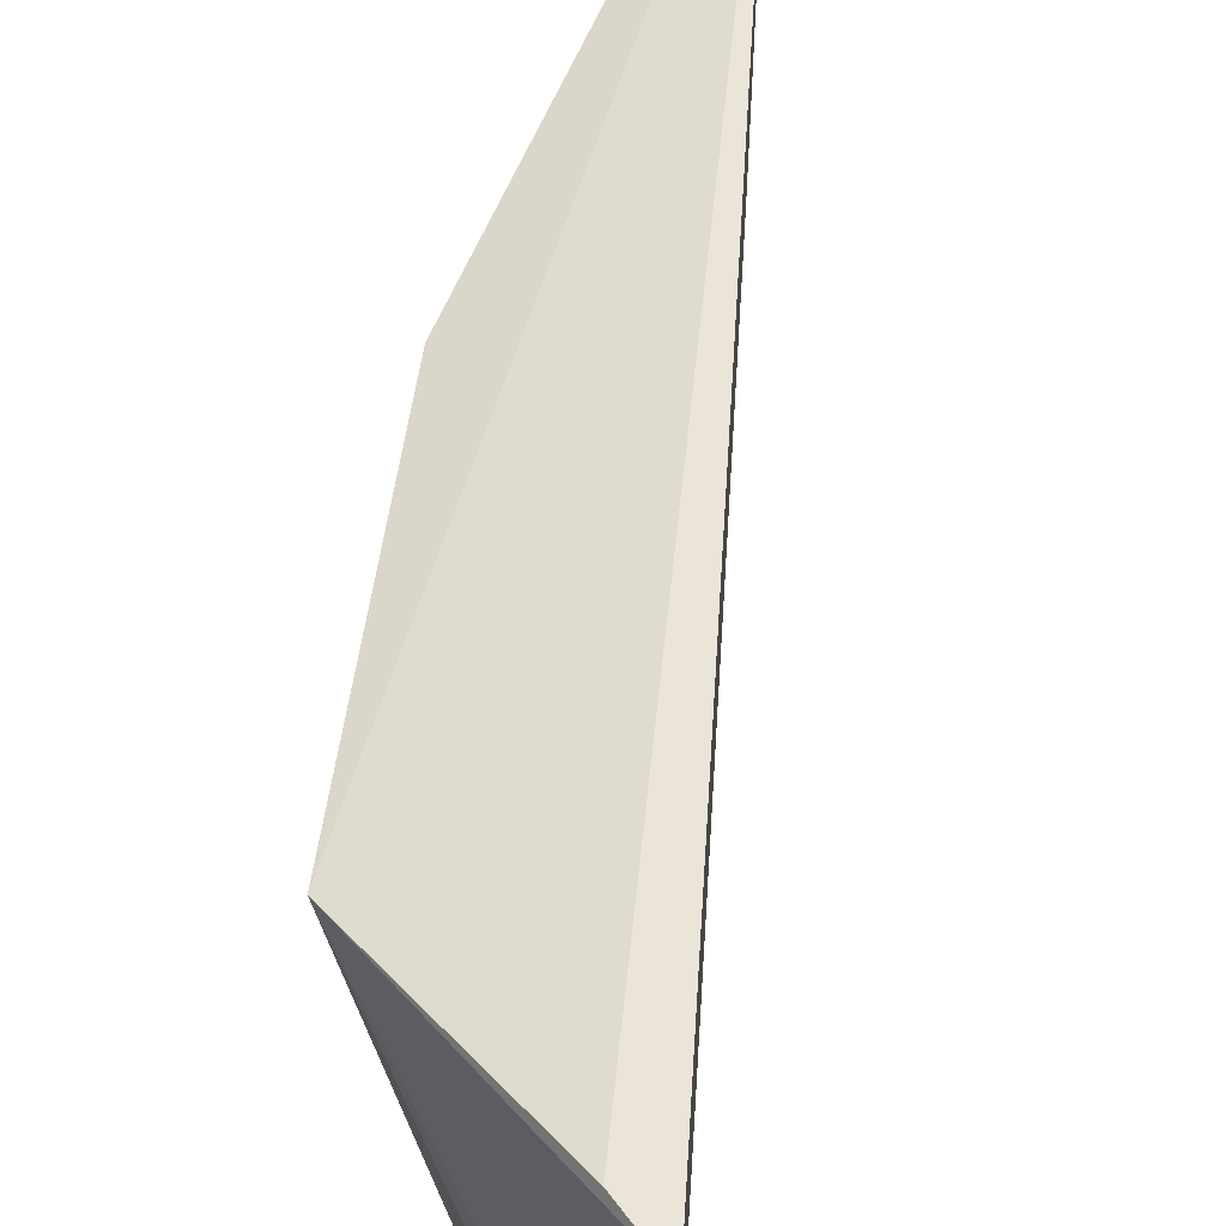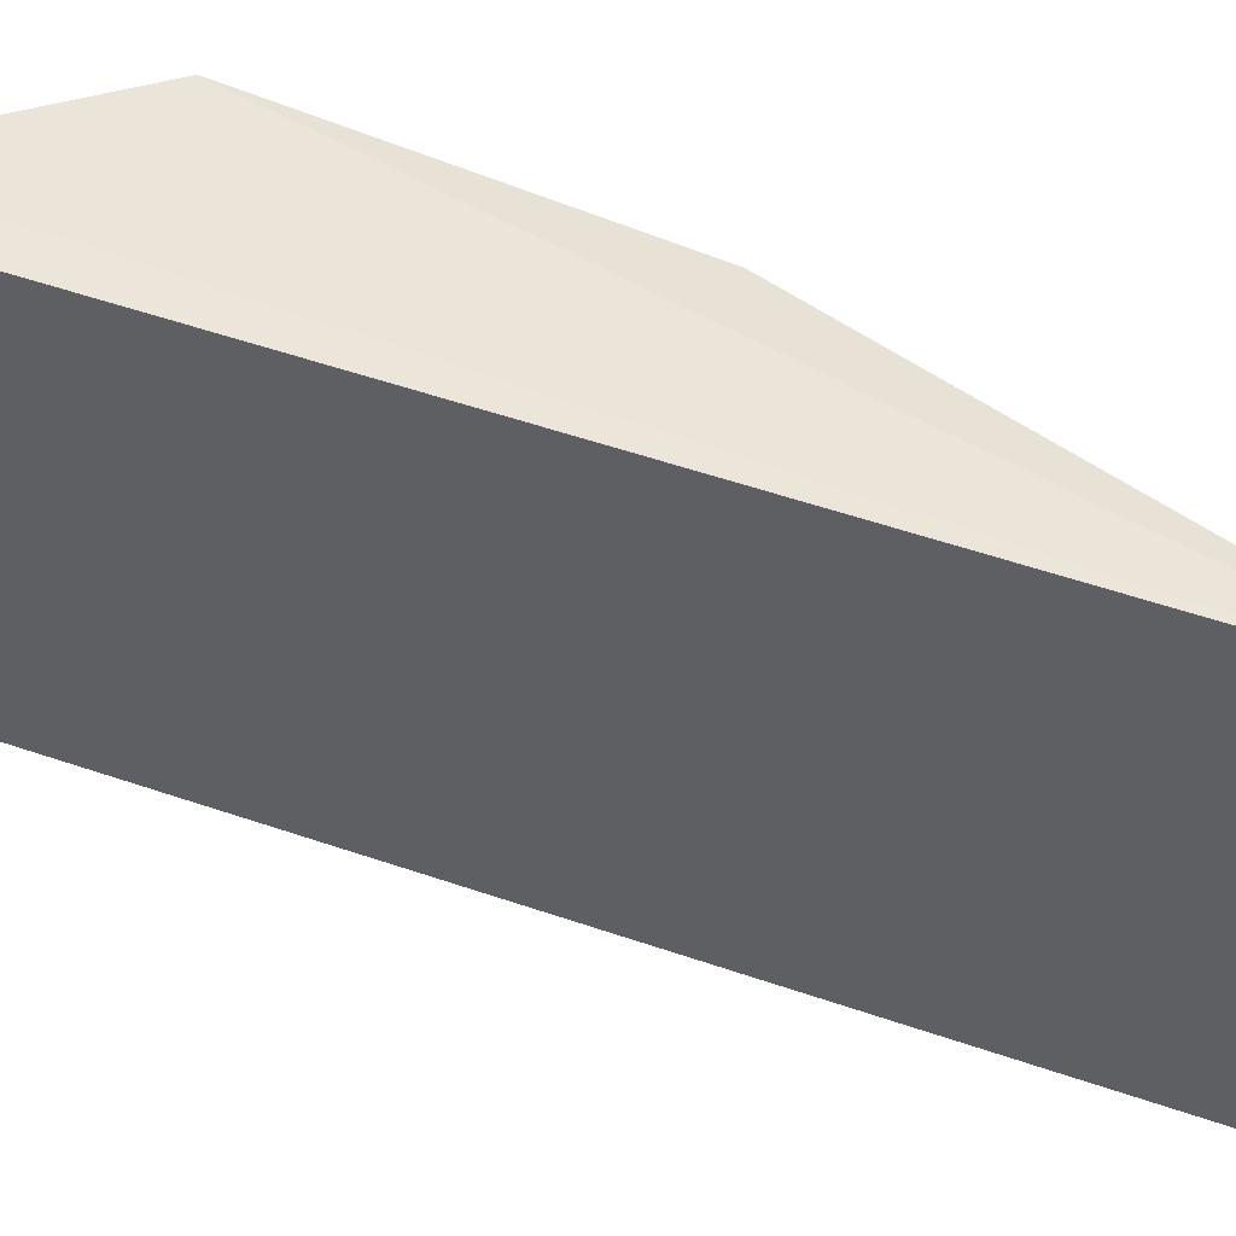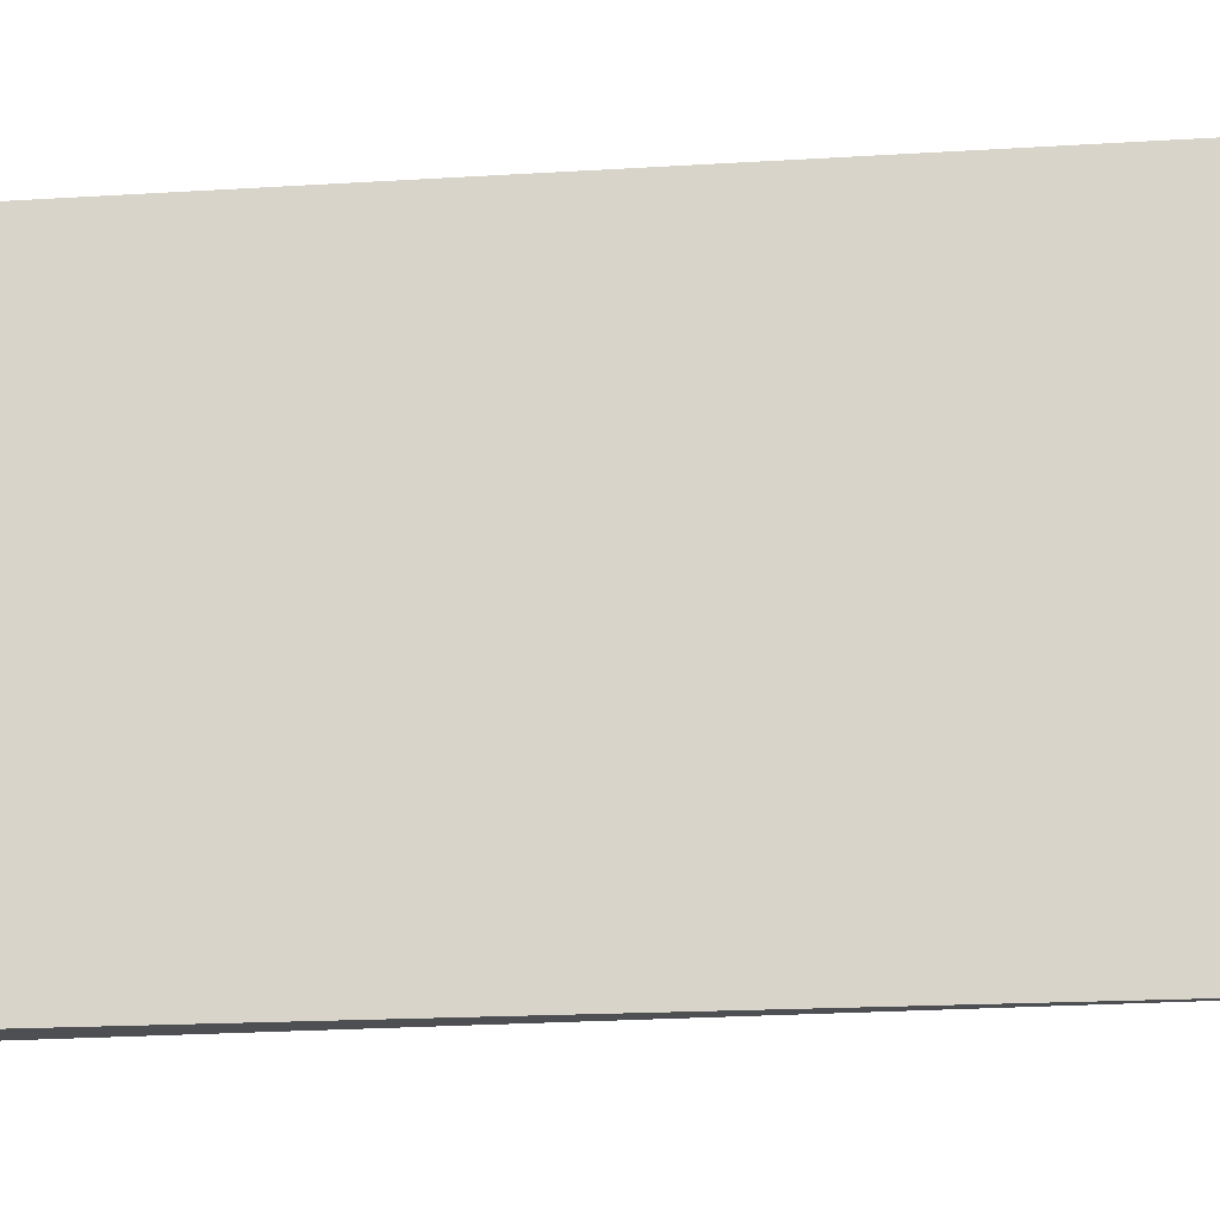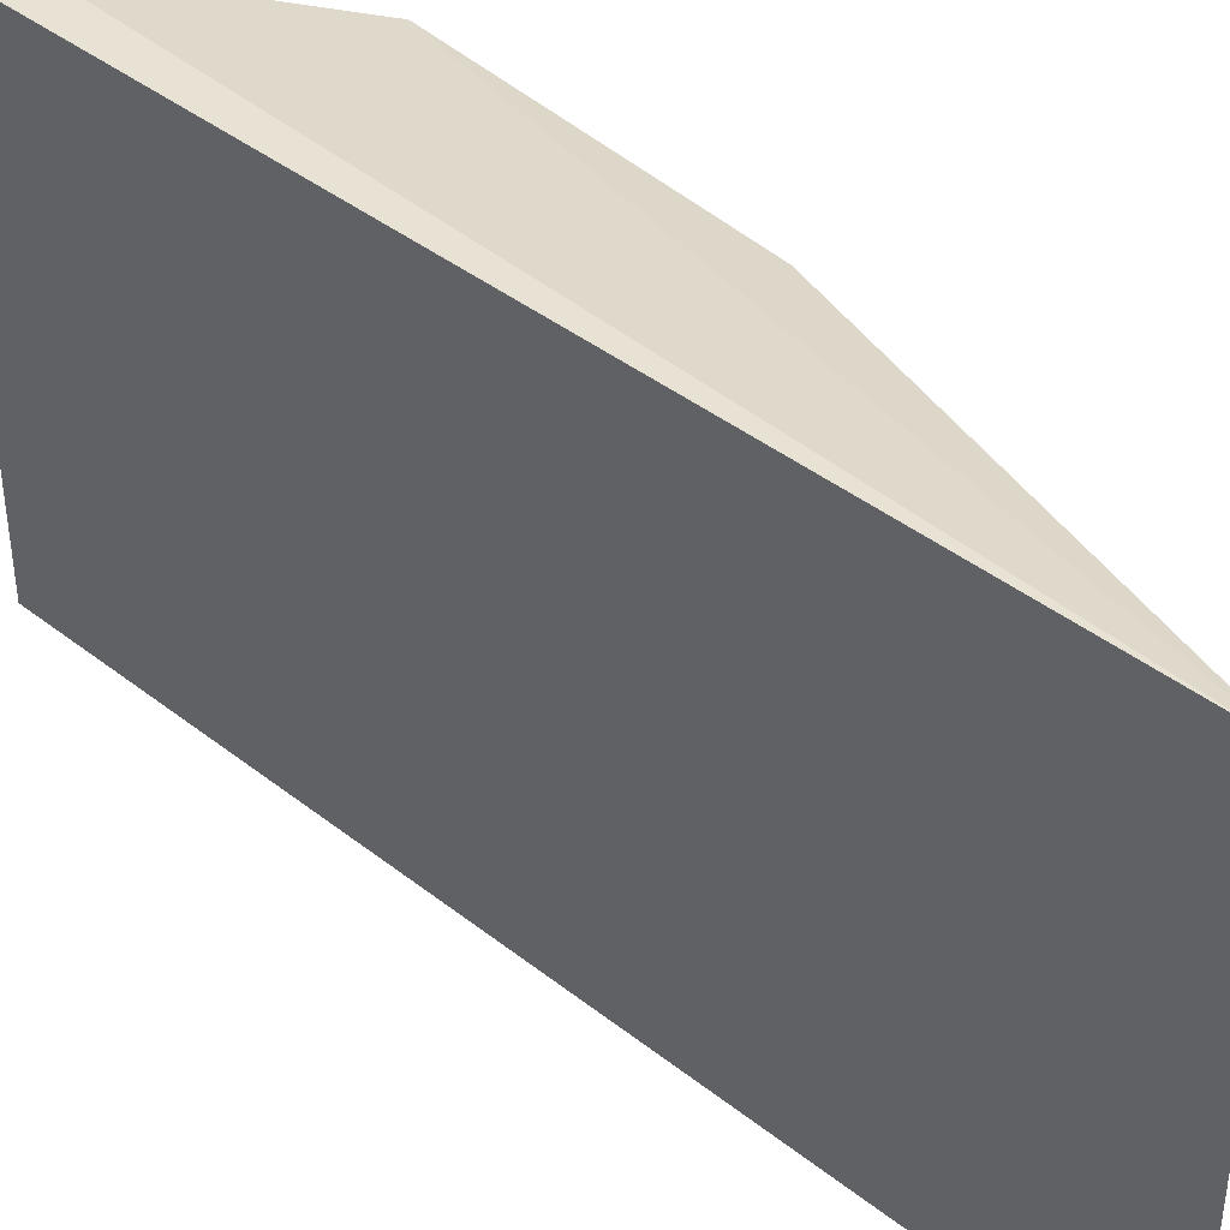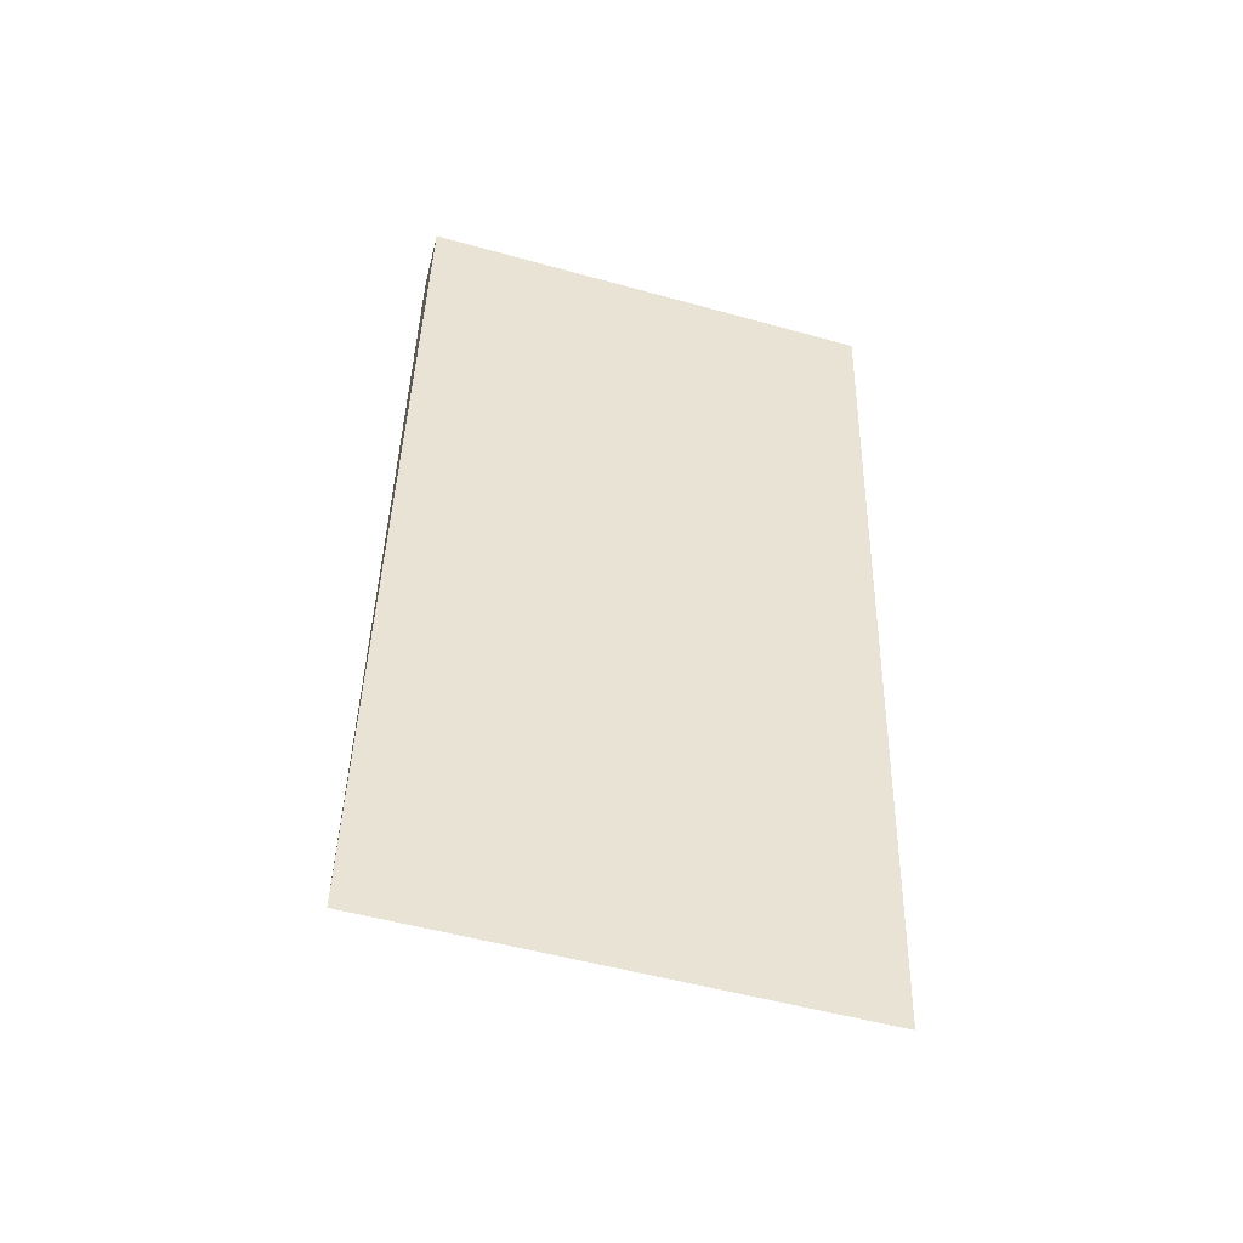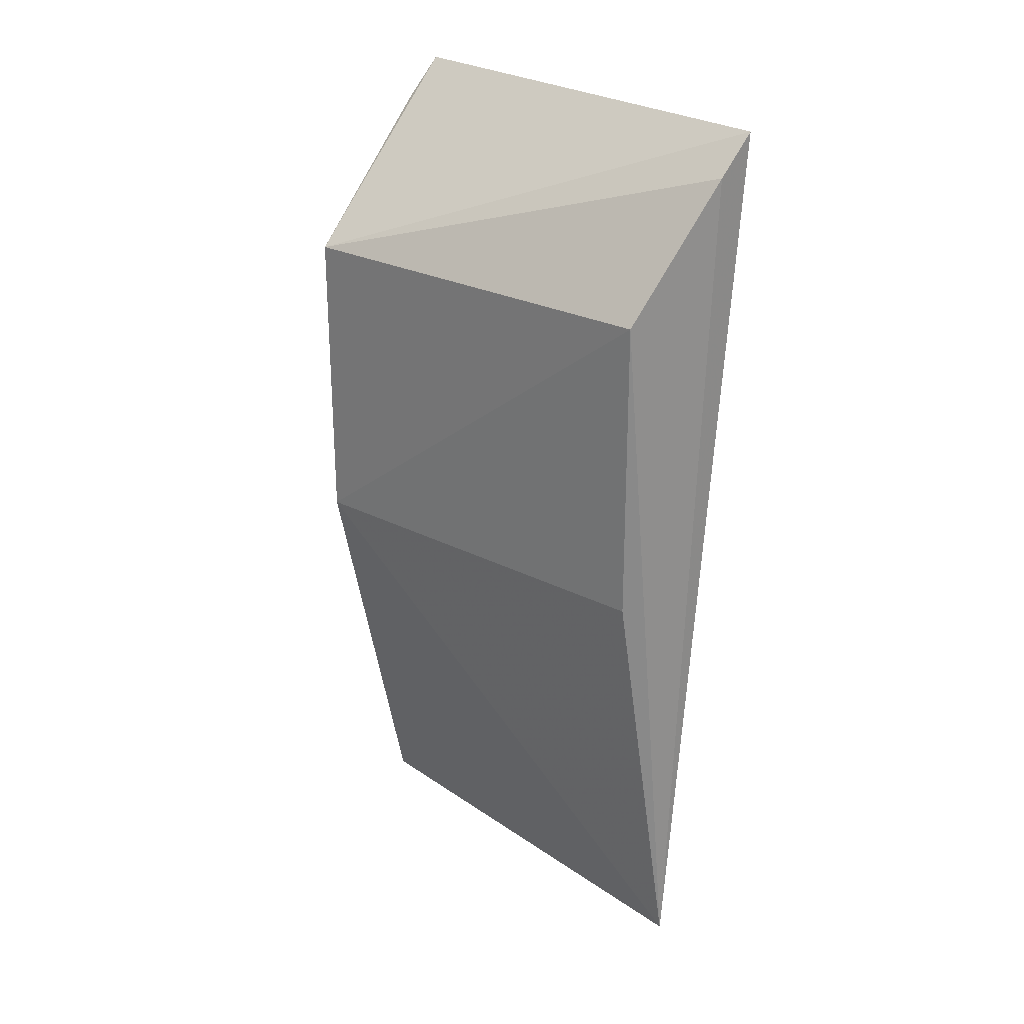
<metadata>
{"format":"obj","ext":"obj","renderer":"f3d","projection":"perspective","resolution":1024,"background":"white","views":[{"elev":59.0,"azim":8.6,"up":"+Y"},{"elev":55.7,"azim":114.7,"up":"+Y"},{"elev":-17.5,"azim":102.2,"up":"+Y"},{"elev":40.8,"azim":138.8,"up":"+Y"},{"elev":-52.7,"azim":73.4,"up":"+Z"},{"elev":26.1,"azim":-42.9,"up":"+Z"}]}
</metadata>
<code>
v -0.03376 -0.4109 0.5801
v -0.03376 -0.475 0.5801
v -0.04477 -0.4109 0.4536
v -0.06071 -0.4158 0.5562
v -0.04477 -0.475 0.4536
v -0.03909 -0.4109 0.5748
v -0.05283 -0.4721 0.5562
v -0.06081 -0.4159 0.5135
v -0.03909 -0.475 0.5748
v -0.05209 -0.4715 0.5127
f 2 1 4
f 5 1 2
f 5 3 1
f 6 1 3
f 6 3 4
f 6 4 1
f 8 4 3
f 8 3 5
f 8 7 4
f 9 7 5
f 9 5 2
f 9 2 4
f 9 4 7
f 10 8 5
f 10 5 7
f 10 7 8

</code>
